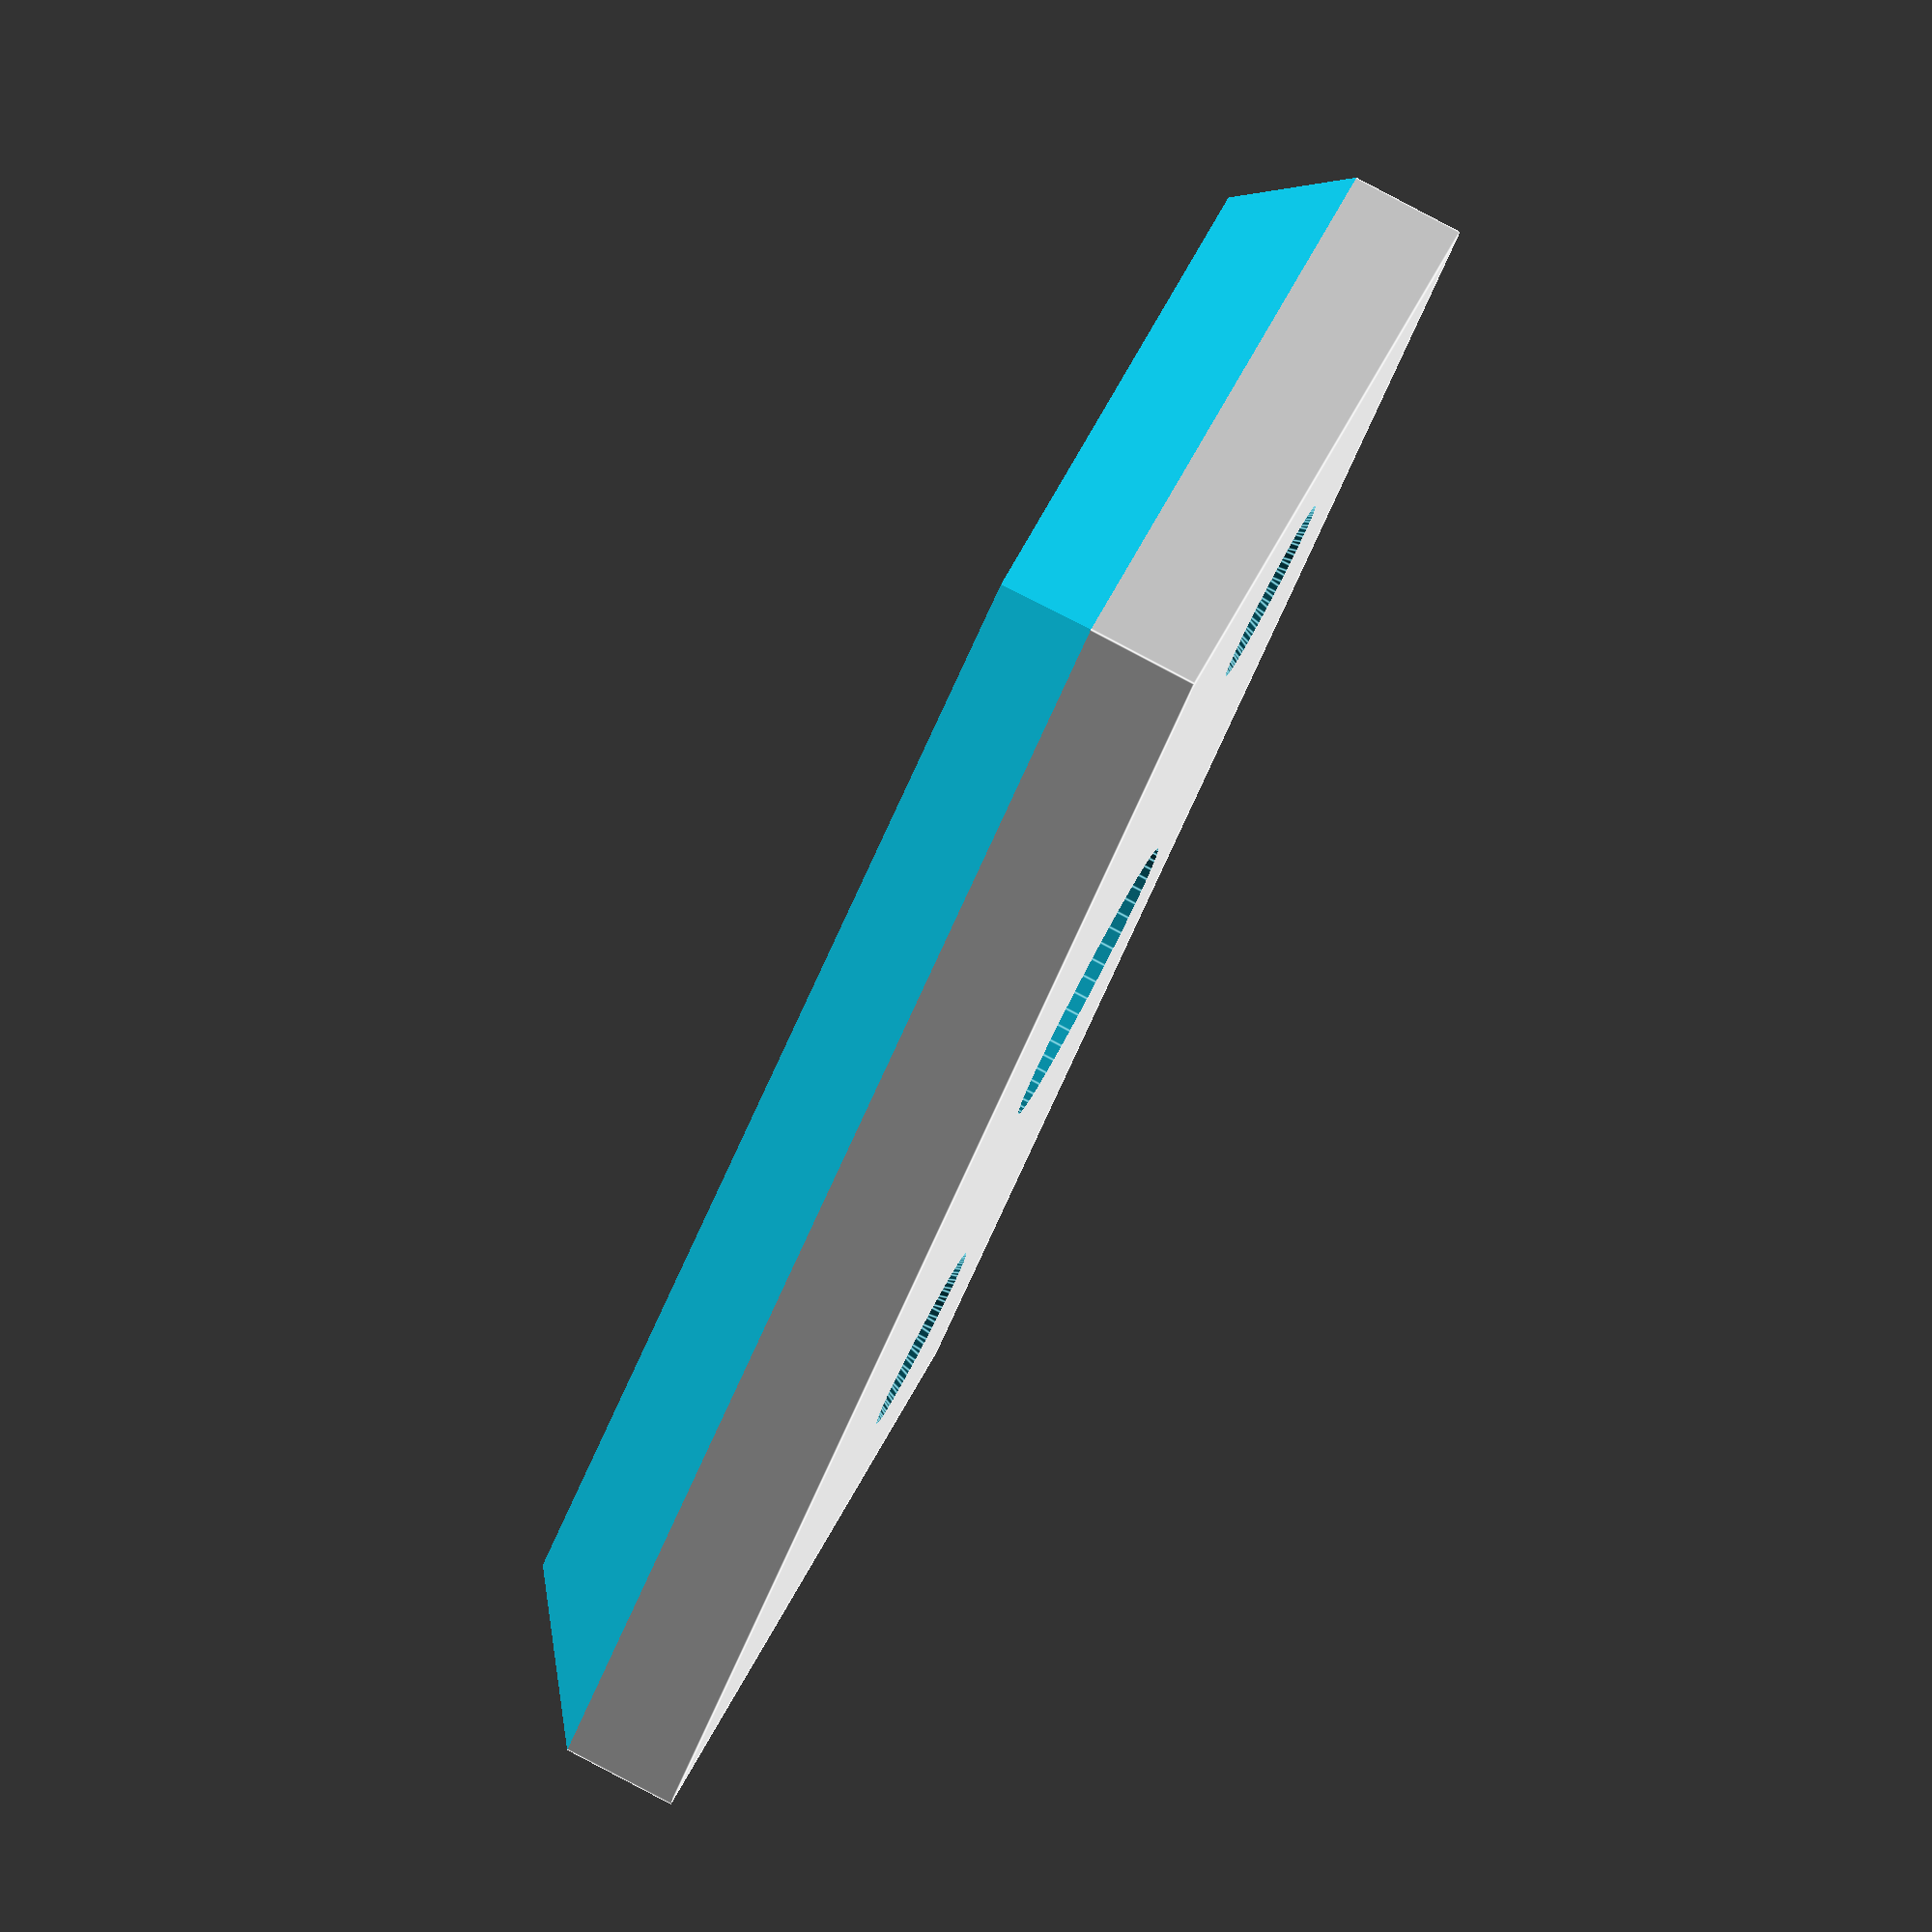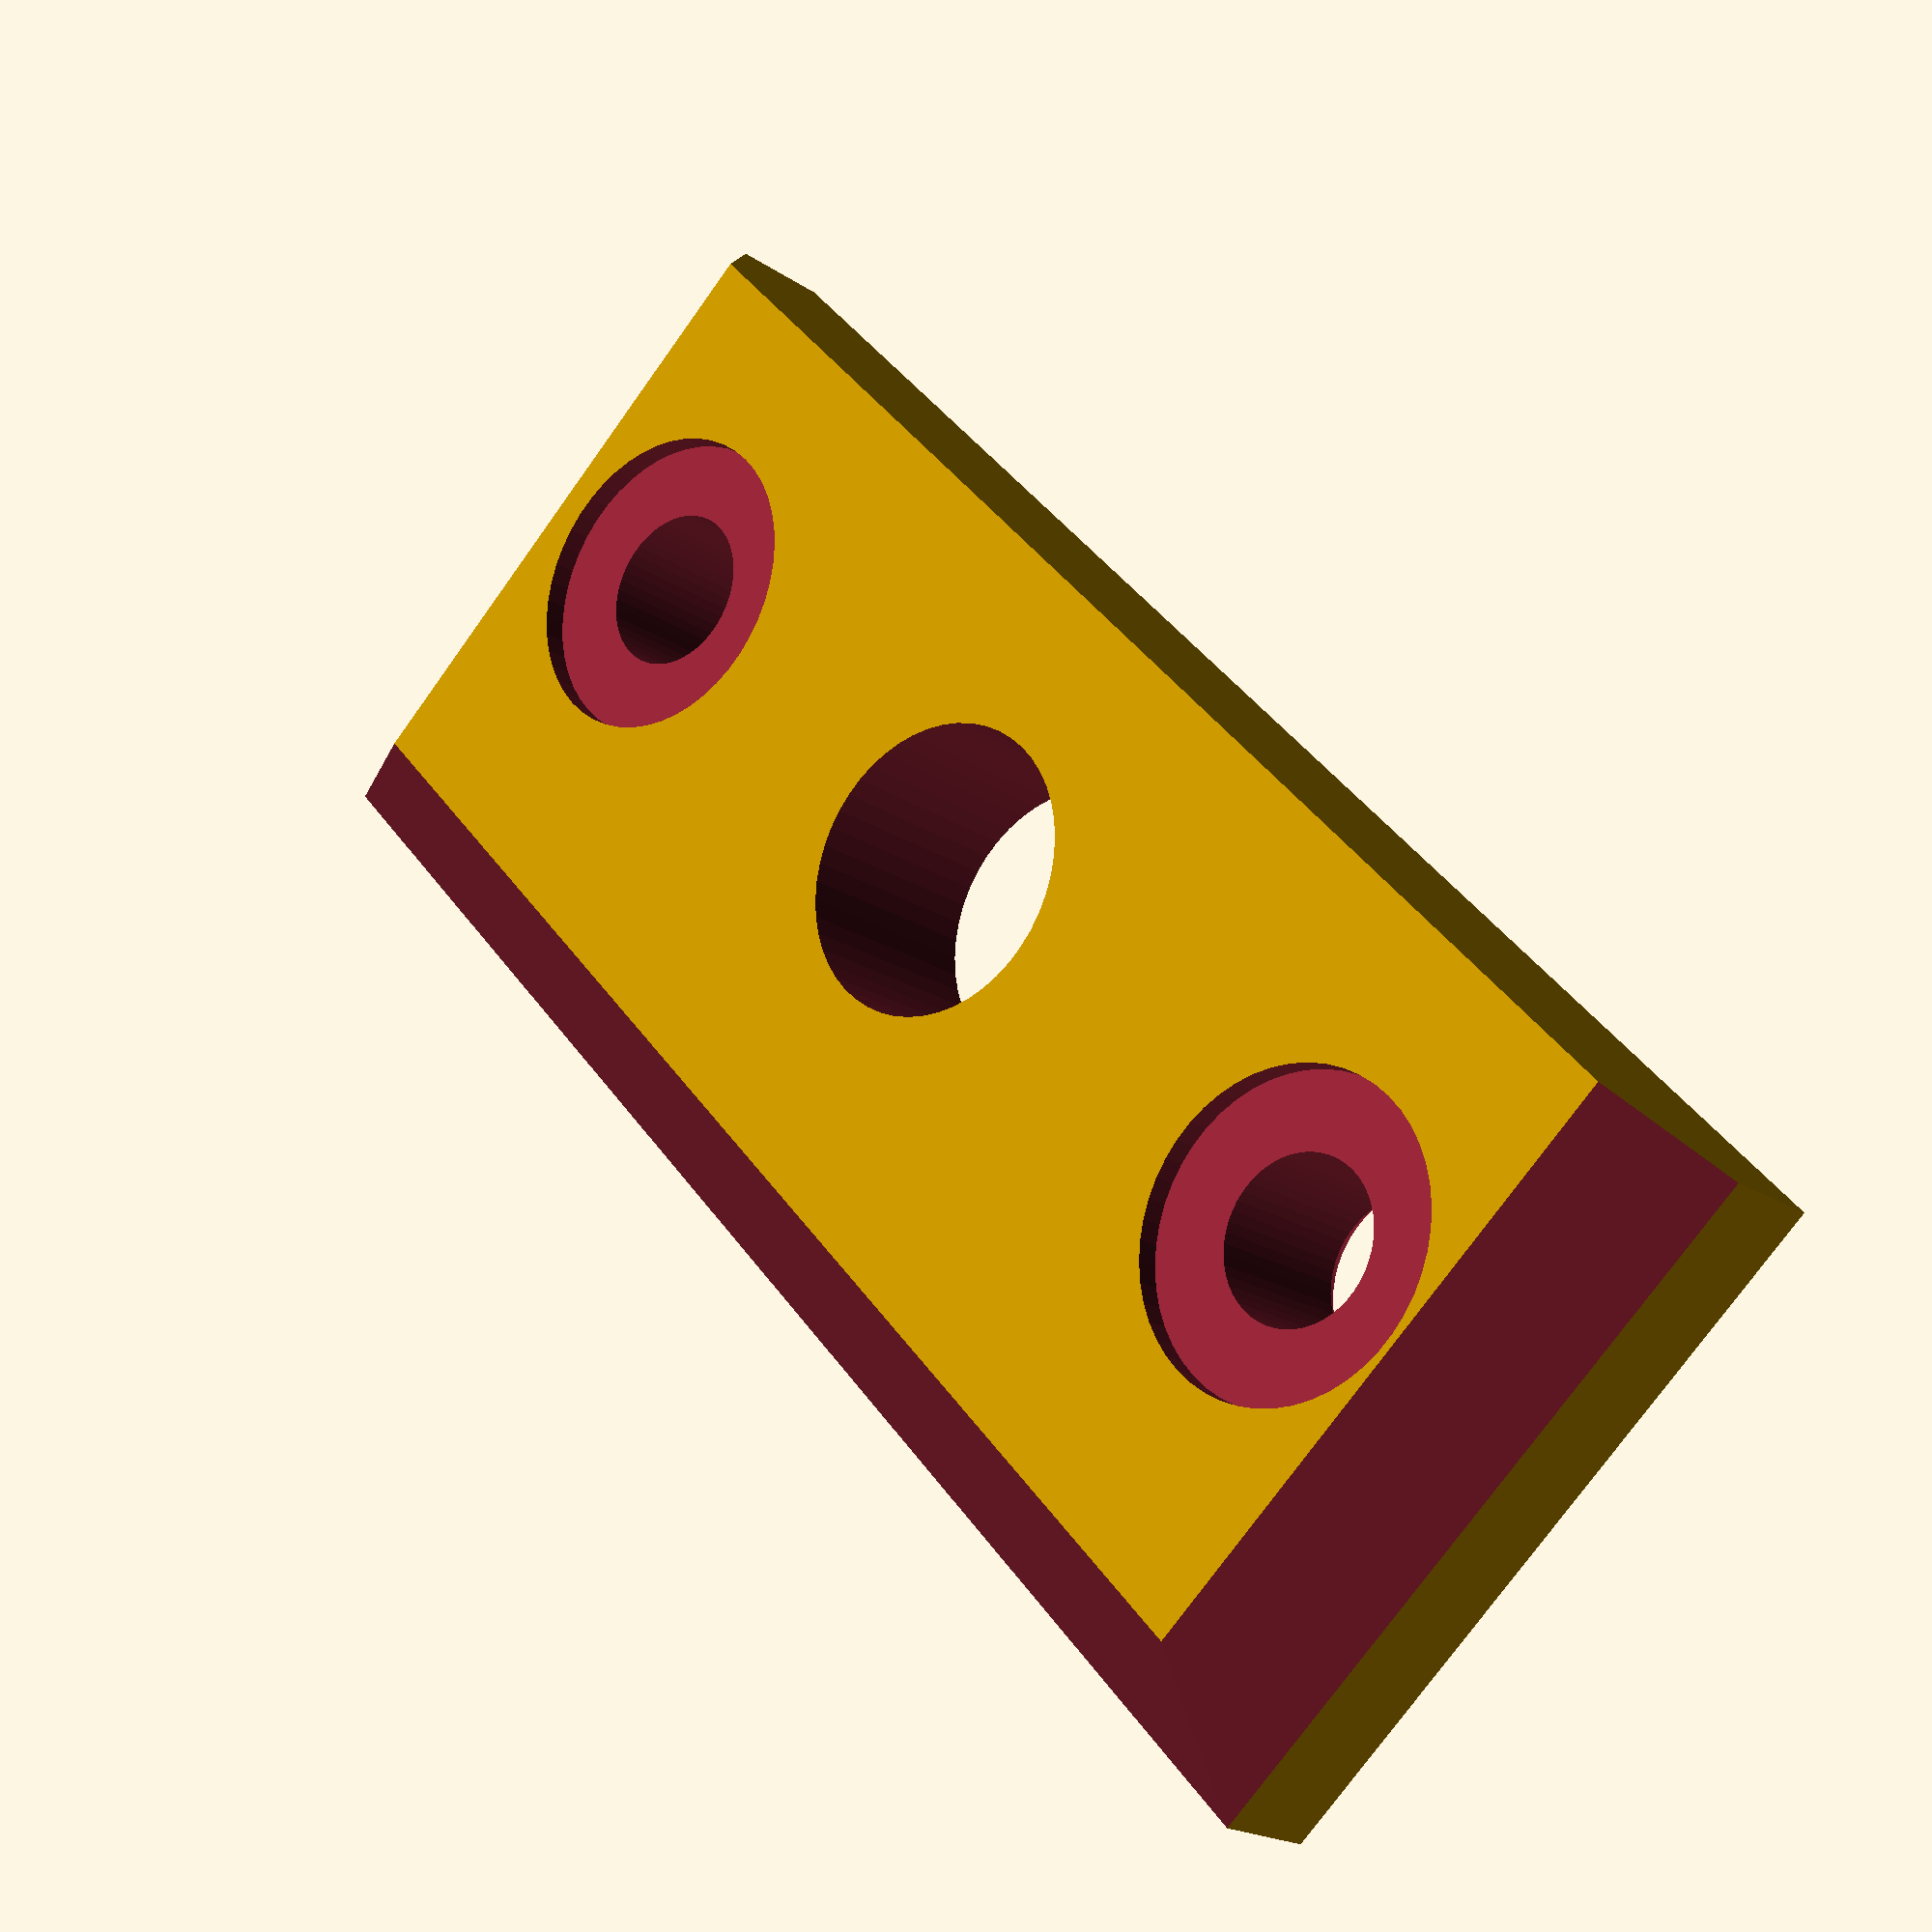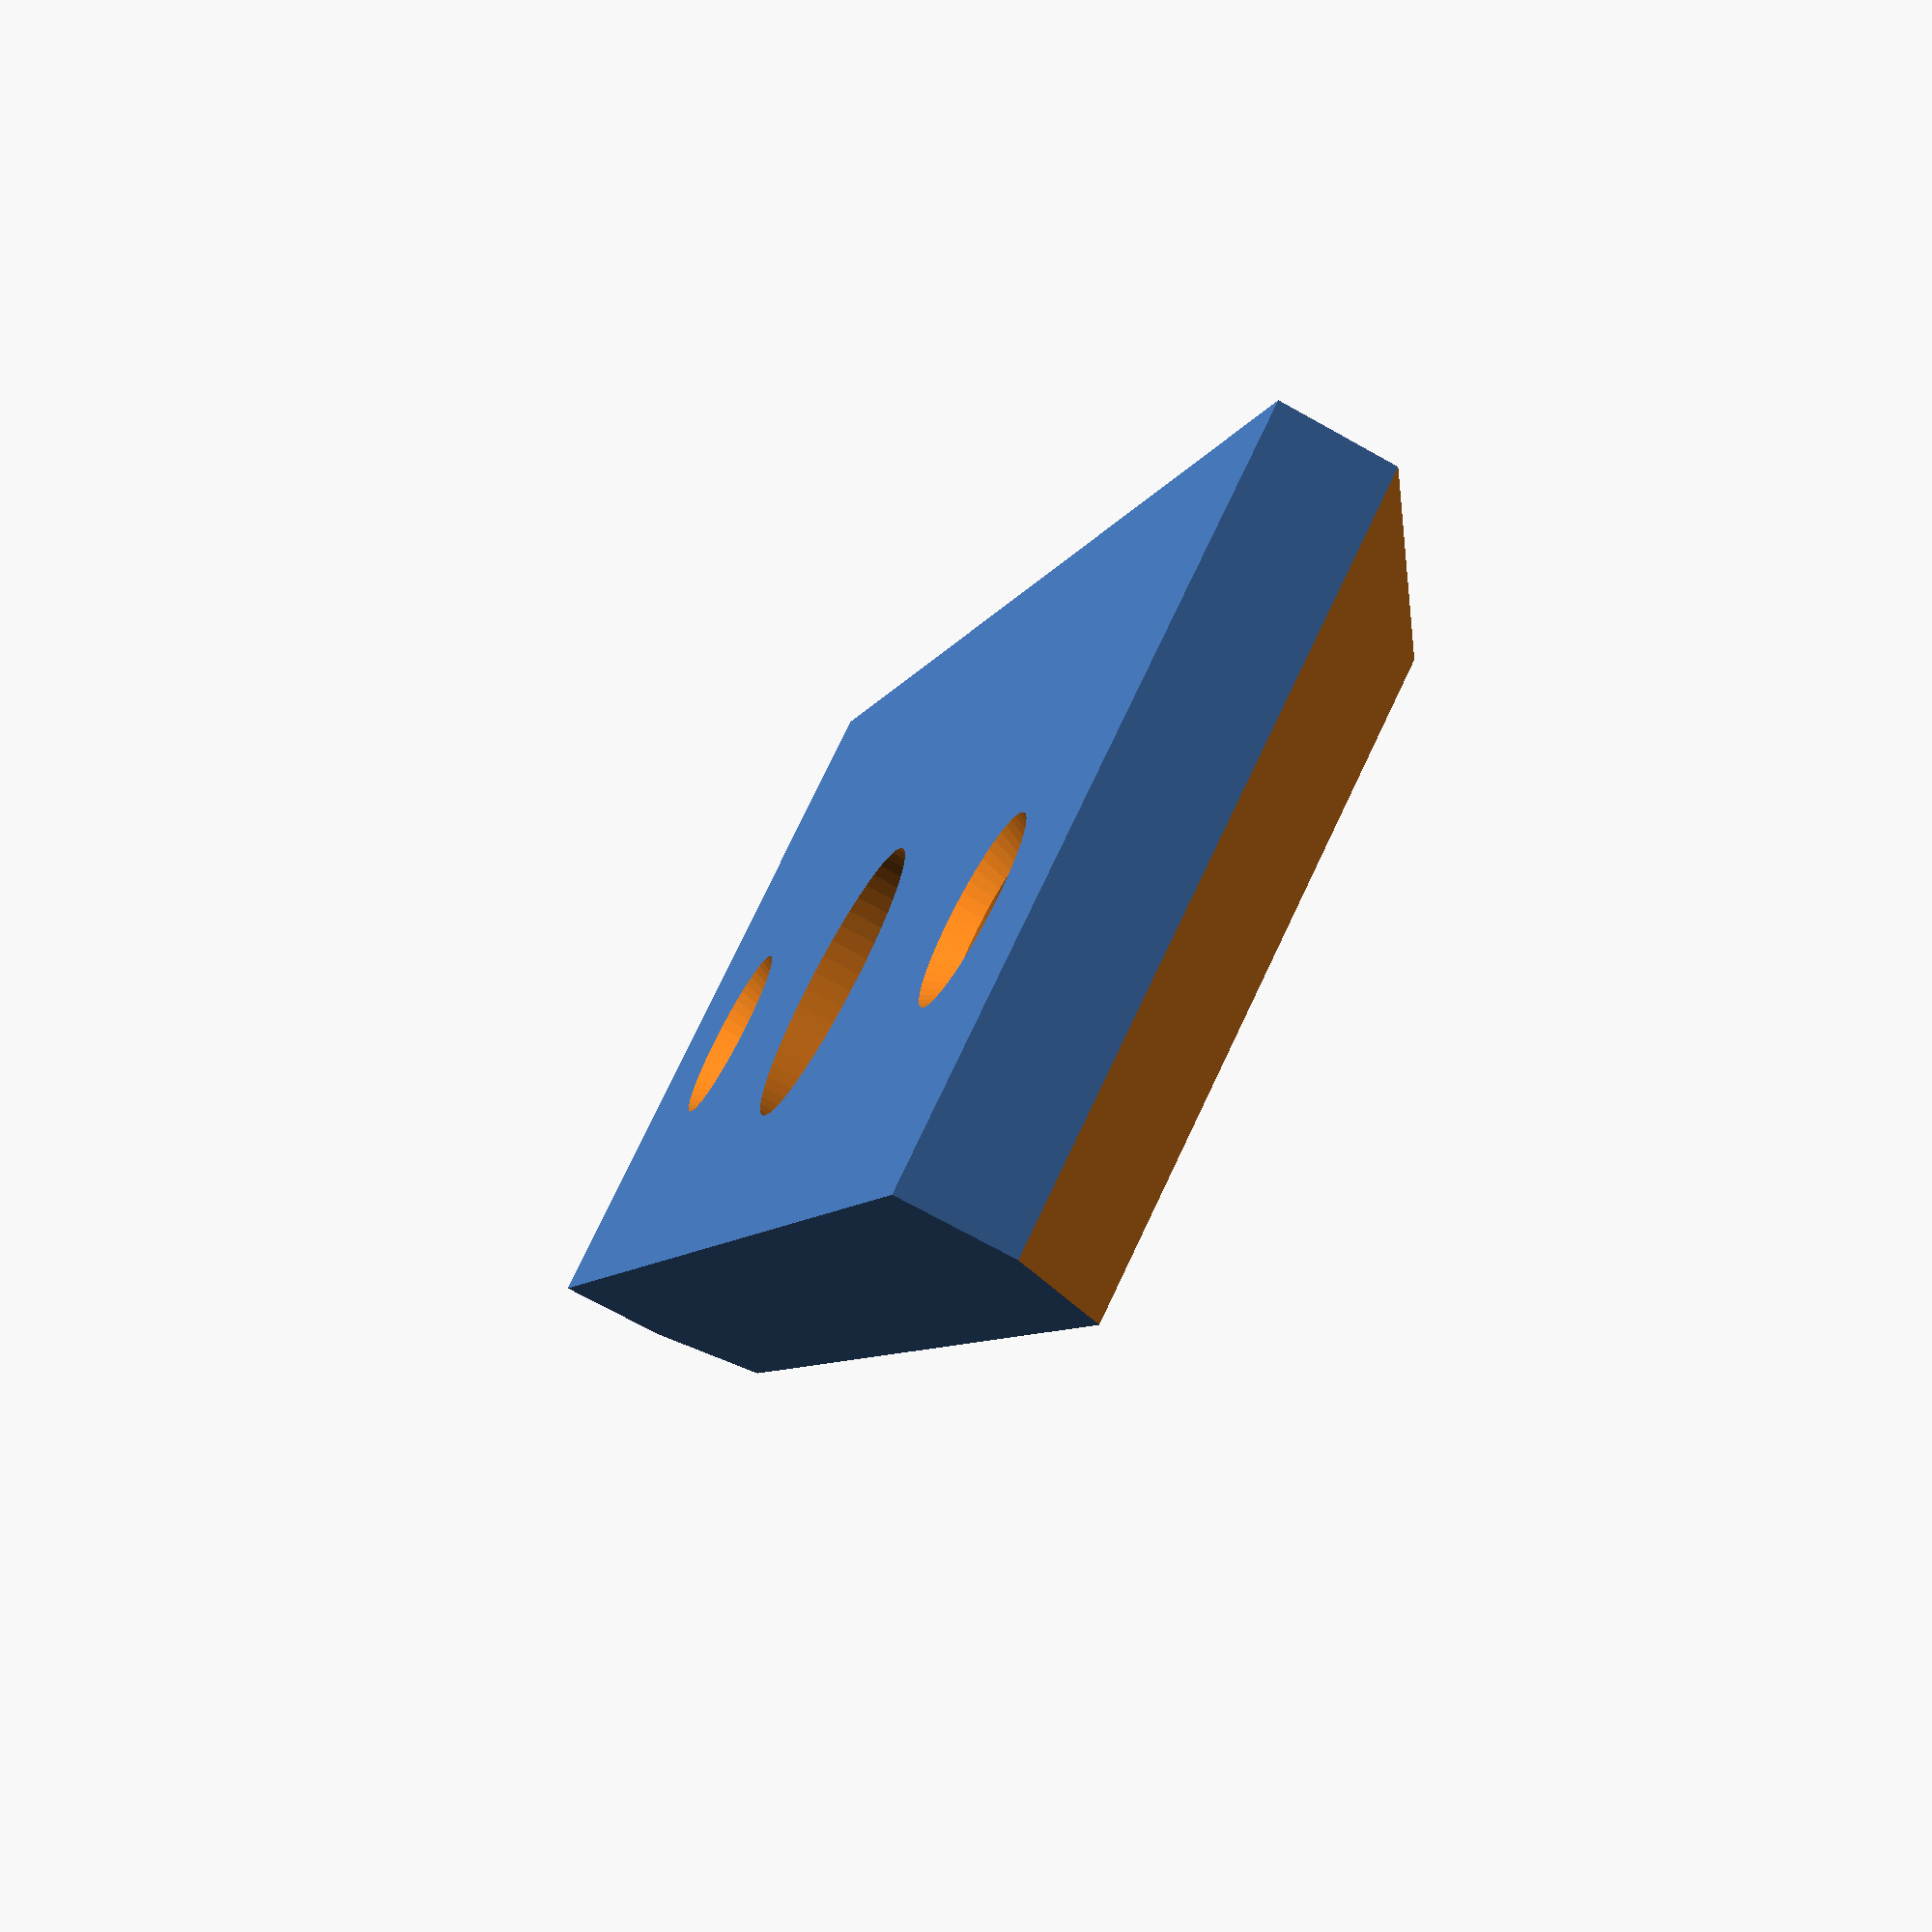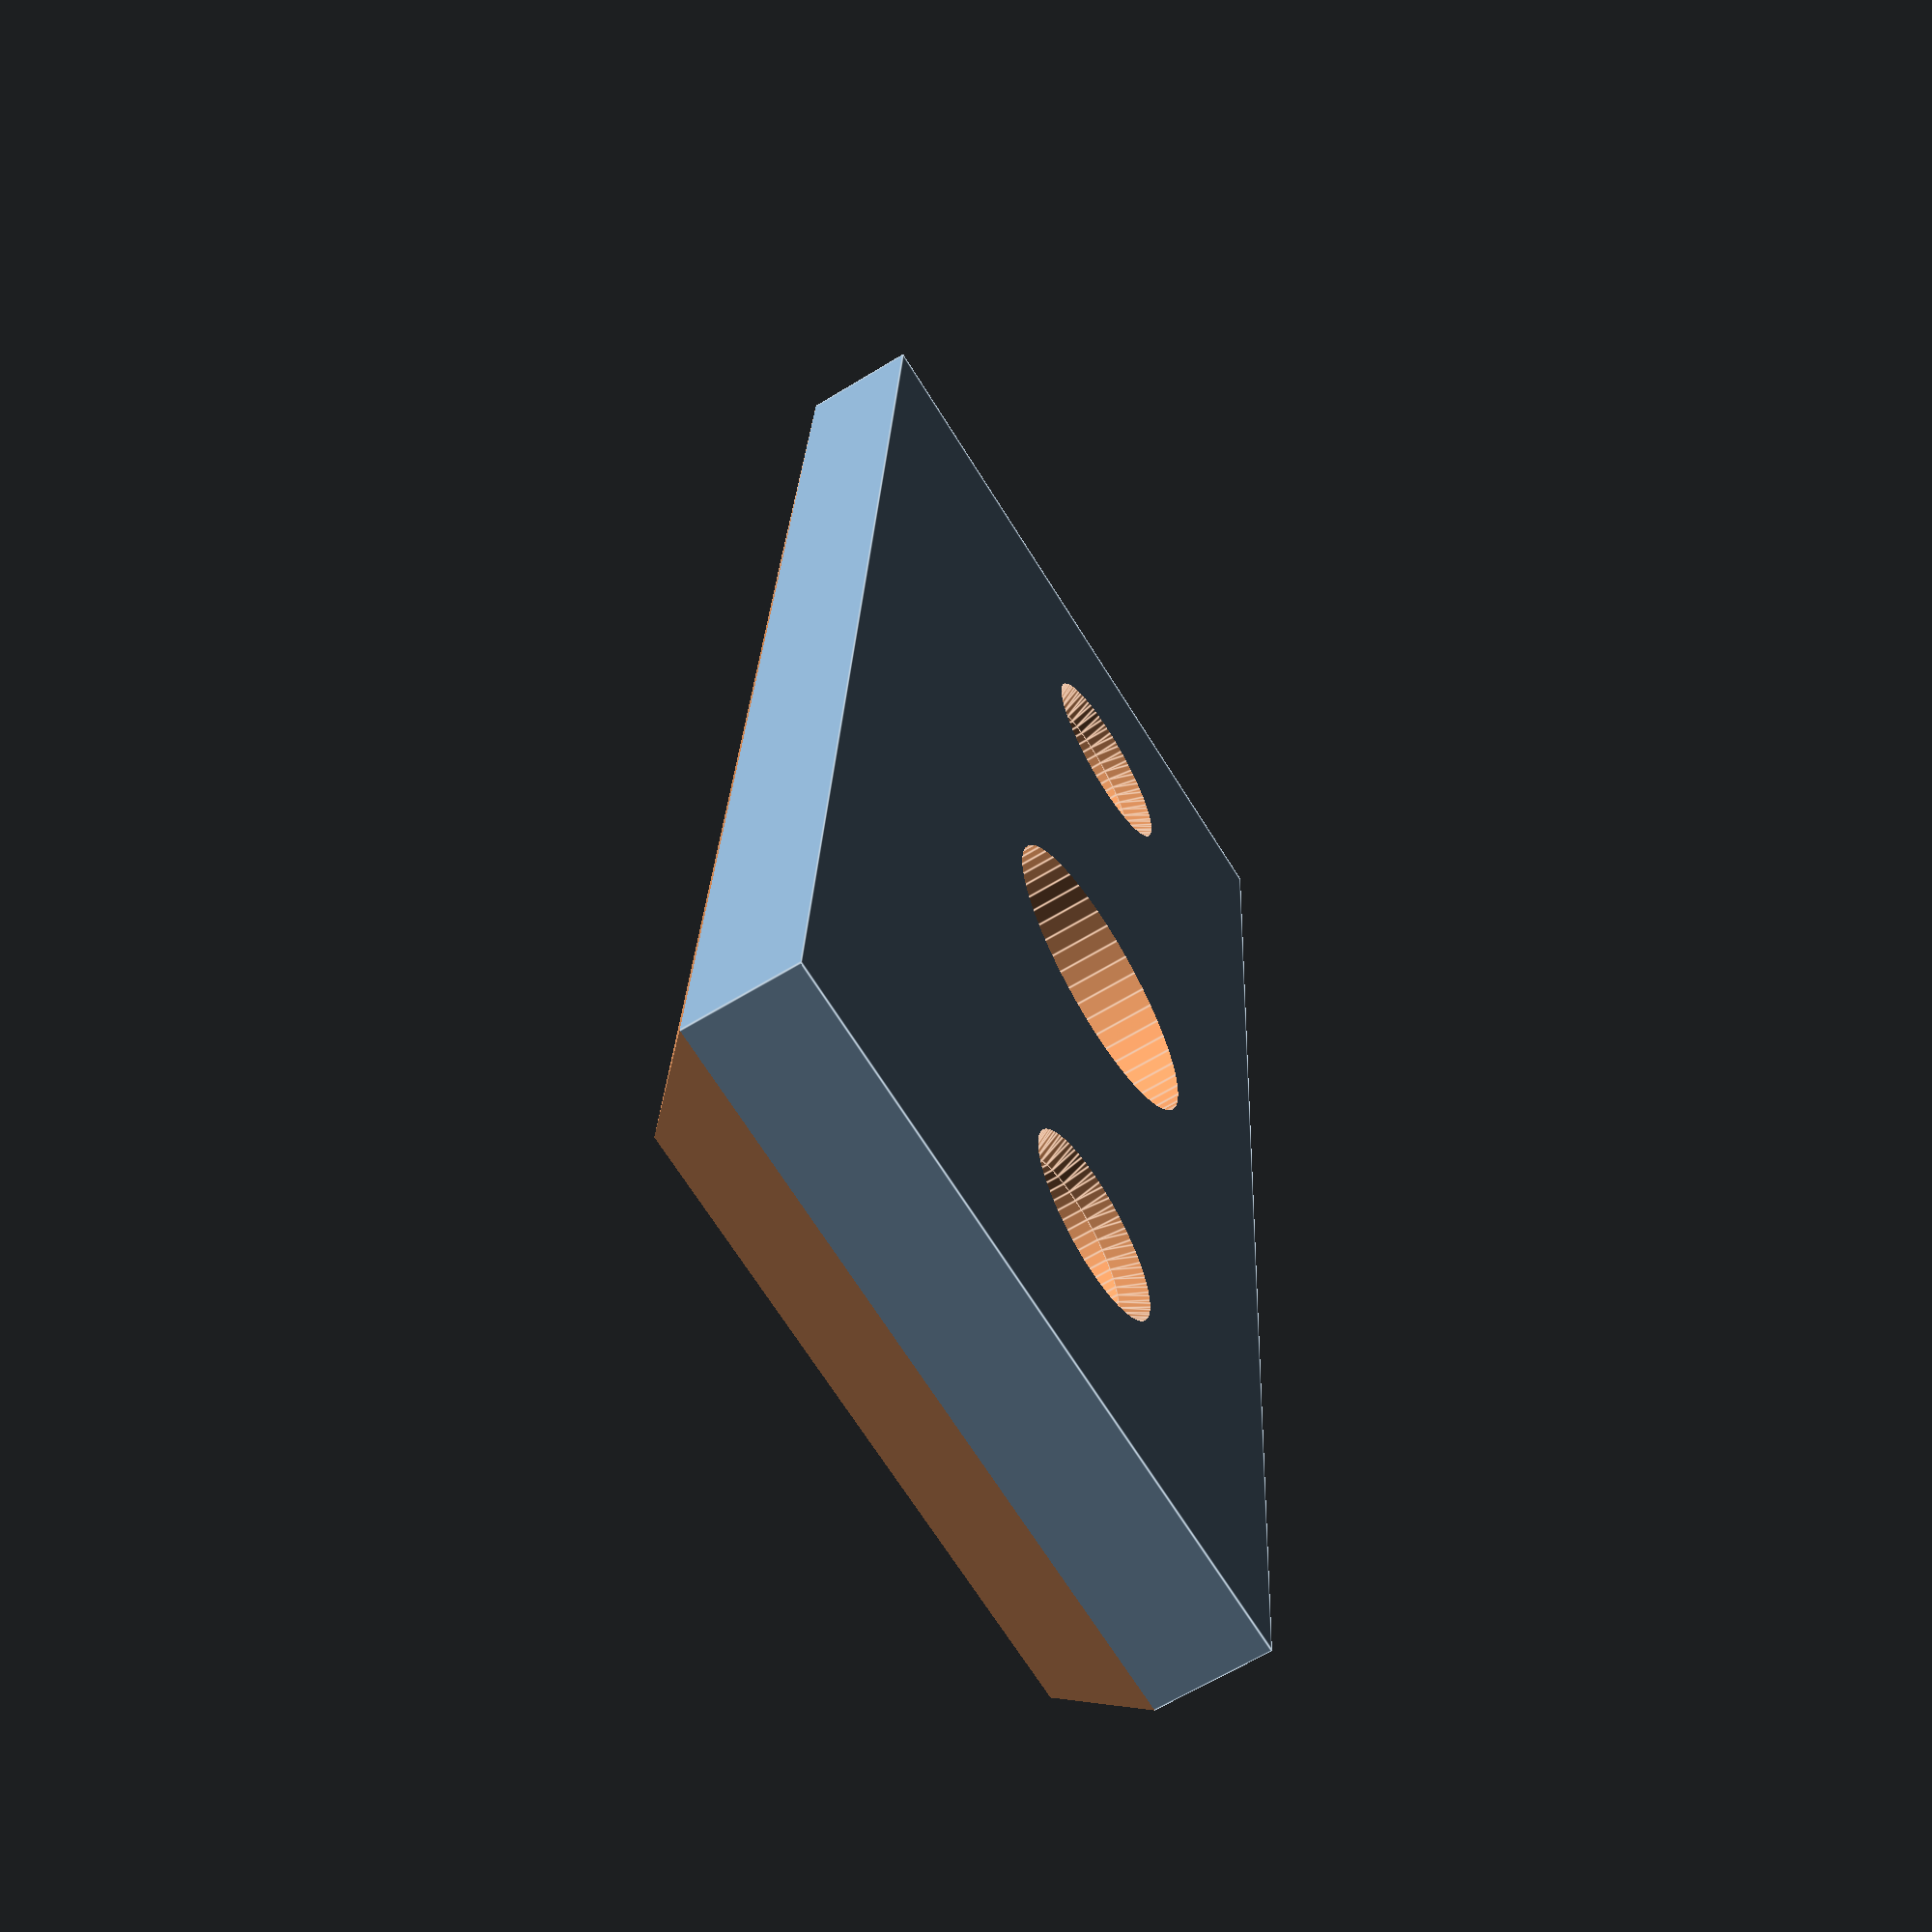
<openscad>
// PRUSA MMU2
// selector-front-plate
// GNU GPL v3
// Josef Průša <iam@josefprusa.cz> and contributors
// http://www.reprap.org/wiki/Prusa_Mendel
// http://prusamendel.org

module front_plate()
{
    difference()
    {
        translate([50,-65.5,-13.5]) cube([15,4.5,34.5]);
        
        // screws
        translate([59,-48,-8]) rotate([90,0,0]) cylinder(r=1.65, h=30, $fn=50);
        translate([59,-48,15]) rotate([90,0,0]) cylinder(r=1.65, h=30, $fn=50);
        
        translate([59,-60,-8]) rotate([90,0,0]) cylinder(r2=1.65,r1=2.5, h=1.5, $fn=50);
        translate([59,-60,15]) rotate([90,0,0]) cylinder(r2=1.65,r1=2.5, h=1.5, $fn=50);
        
        translate([59,-65,-8]) rotate([90,0,0]) cylinder(r=3.2, h=5, $fn=50);
        translate([59,-65,15]) rotate([90,0,0]) cylinder(r=3.2, h=5, $fn=50);
        
        // brass insert
        translate([59,-60,4]) rotate([90,0,0]) cylinder(r=3, h=6, $fn=50); 
        translate([59,-63,4]) rotate([90,0,0]) cylinder(r2=3, r1=3, h=2, $fn=50); 
        //translate([59,-59.5-1,4]) rotate([90,0,0]) cylinder(r1=5, r2=3.5, h=2, $fn=50); 
        //translate([59,-64,4]) rotate([90,0,0]) cylinder(r1=5,r2=5.5, h=2, $fn=50); 
        
        // edges
        translate([45,-64,-15]) rotate([0,0,-45]) cube([15,4,40]);
        translate([45,-64,-18.5]) rotate([45,0,0]) cube([25,4,42]);
        translate([45,-71,19]) rotate([-45,0,0]) cube([25,4,40]);
        
    }
}

rotate([-90,0,0]) 
front_plate();
</openscad>
<views>
elev=275.8 azim=139.4 roll=117.8 proj=o view=edges
elev=19.2 azim=317.7 roll=38.1 proj=p view=solid
elev=71.2 azim=28.3 roll=240.8 proj=p view=wireframe
elev=63.1 azim=176.1 roll=121.9 proj=p view=edges
</views>
